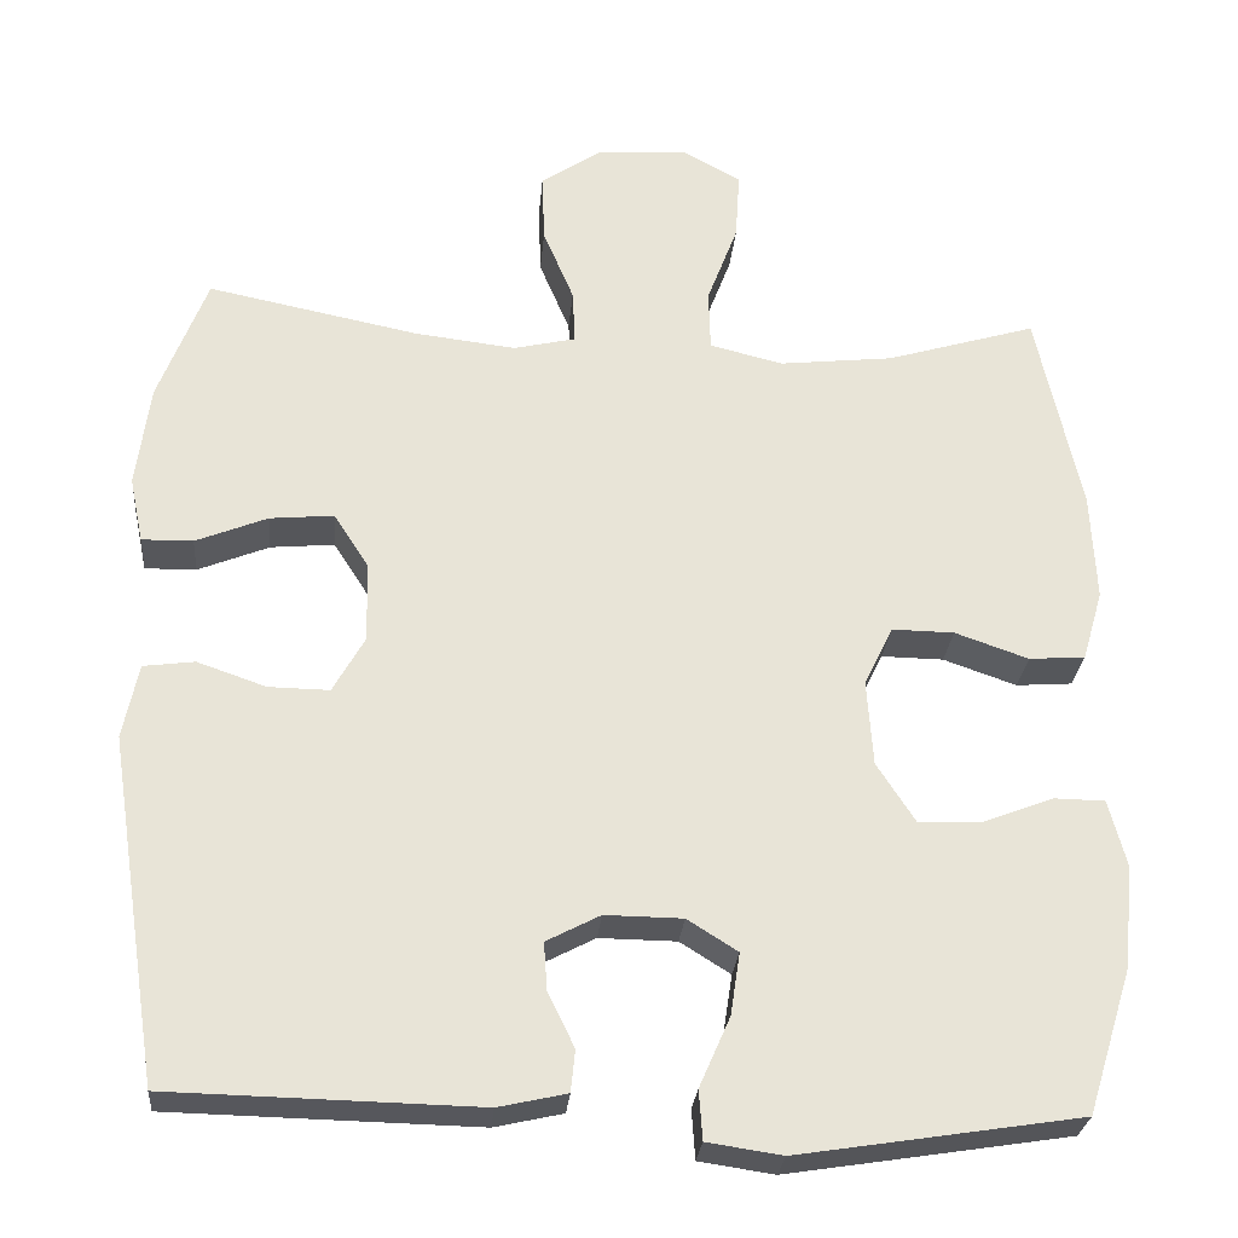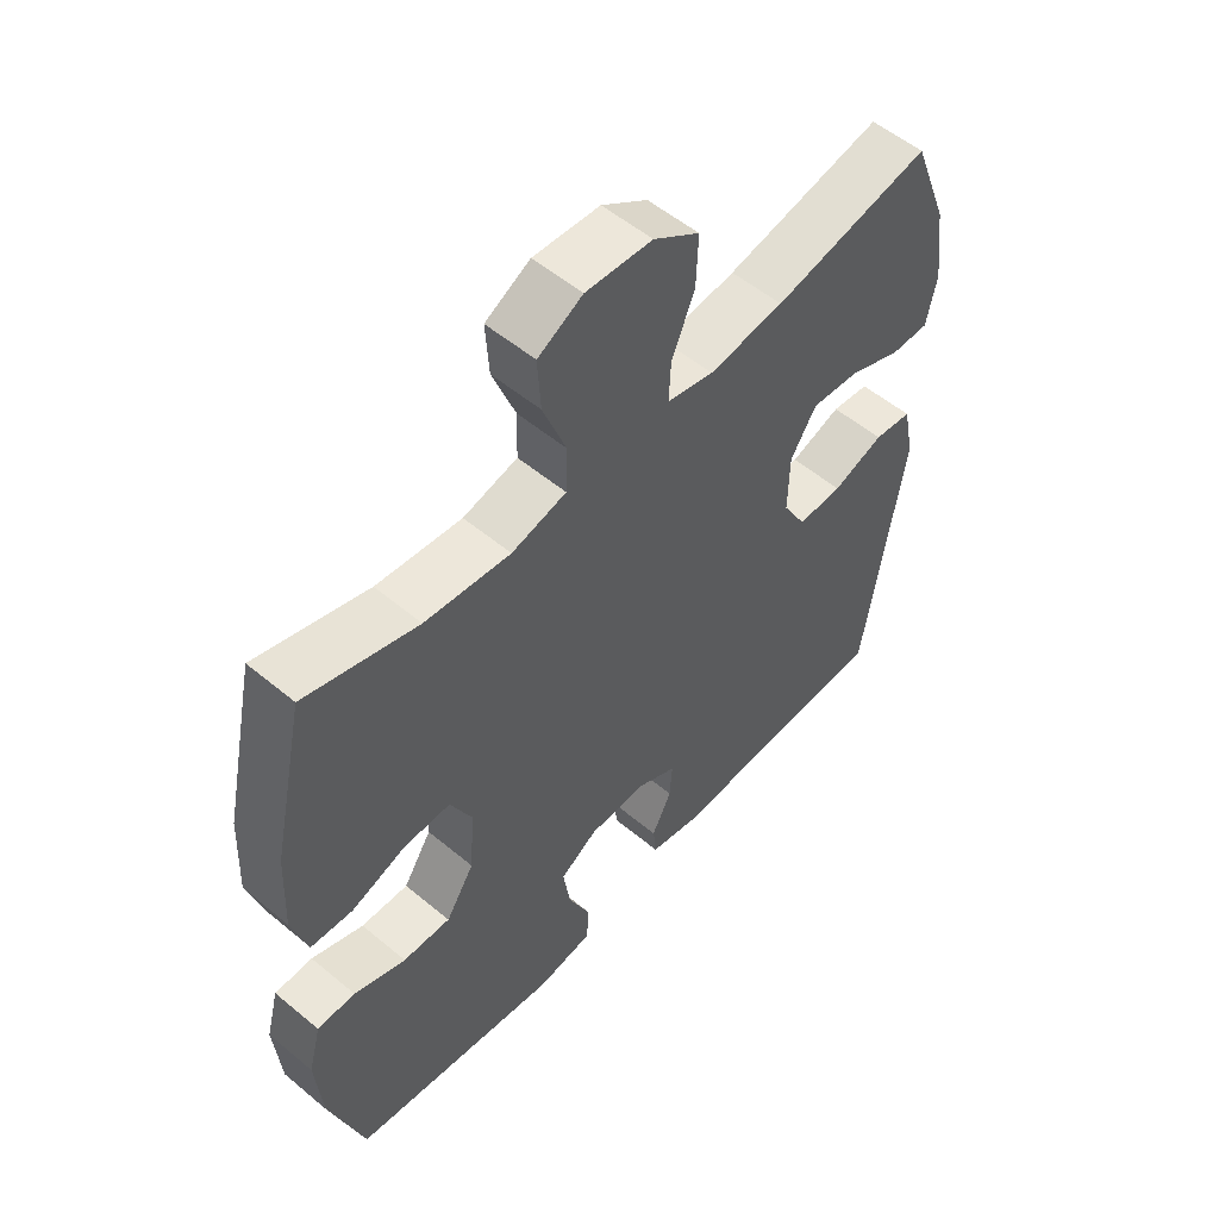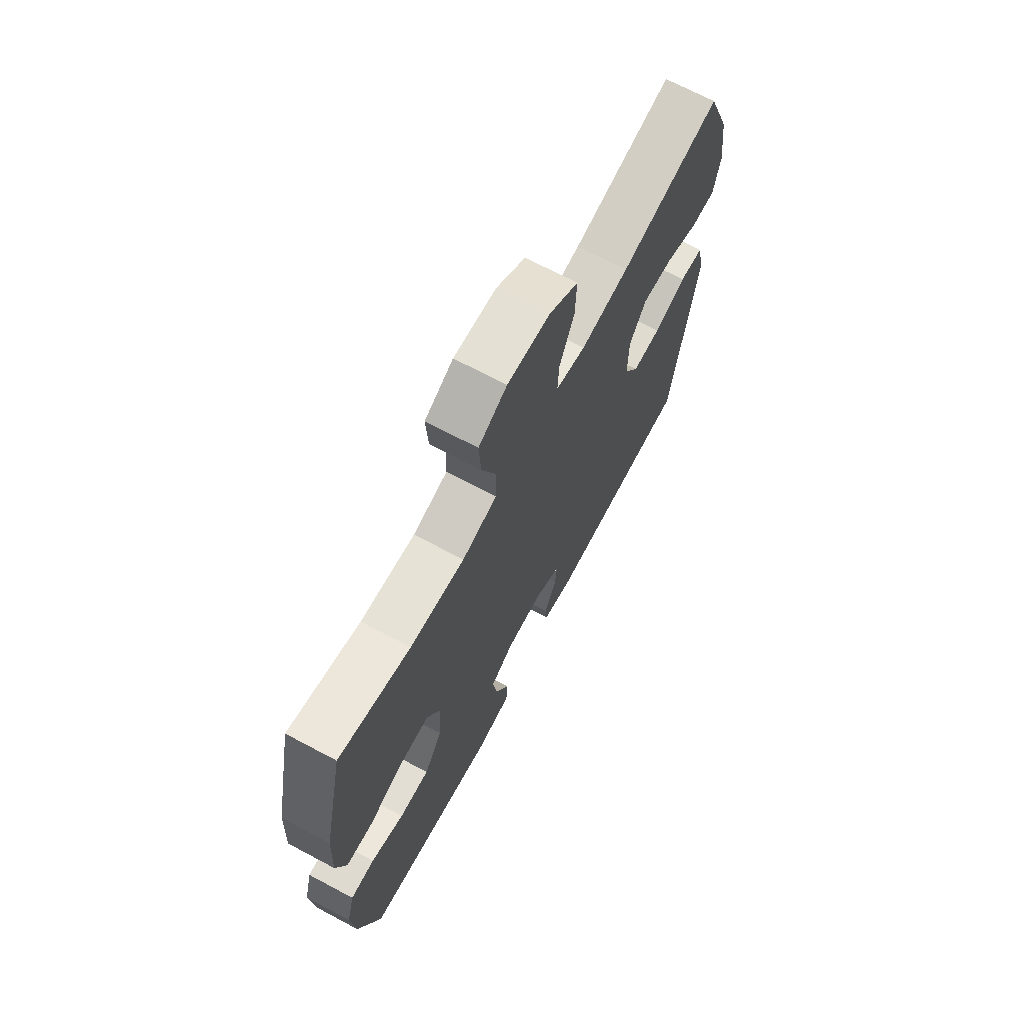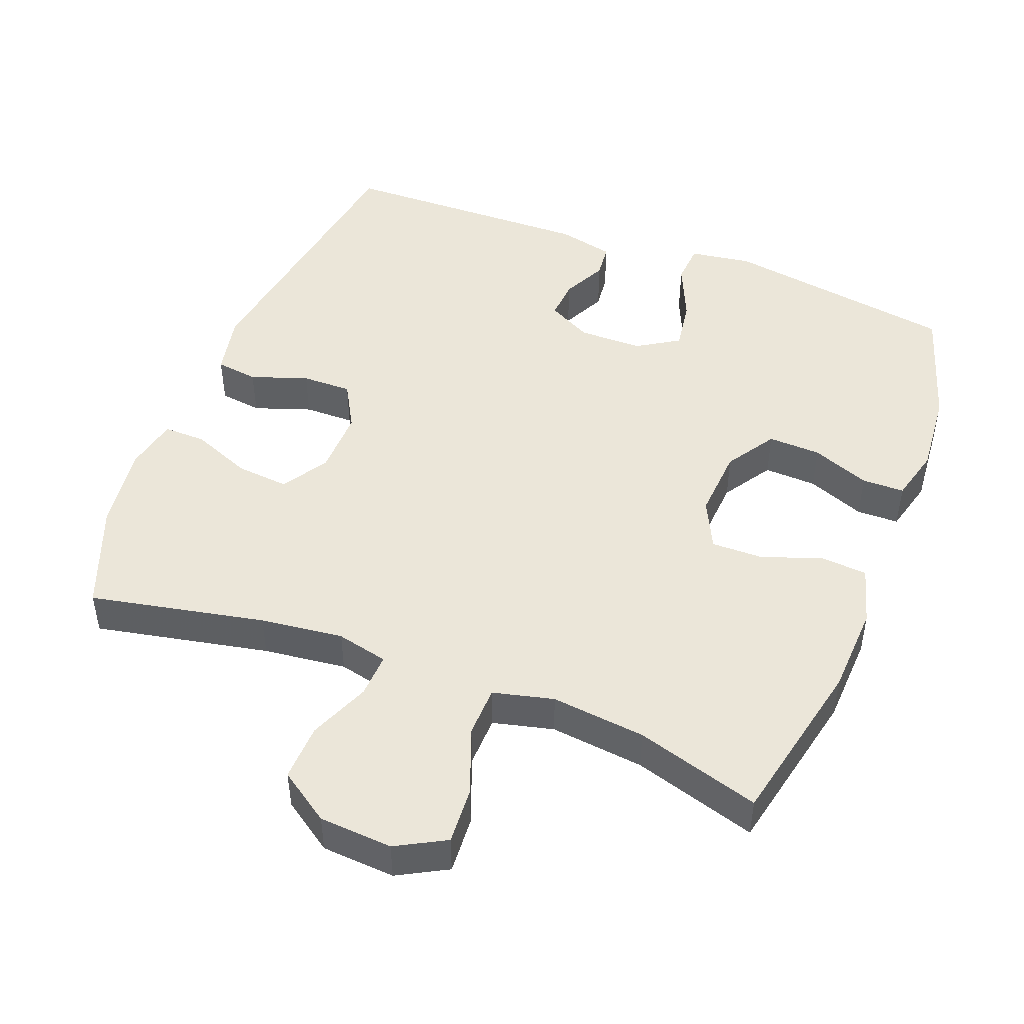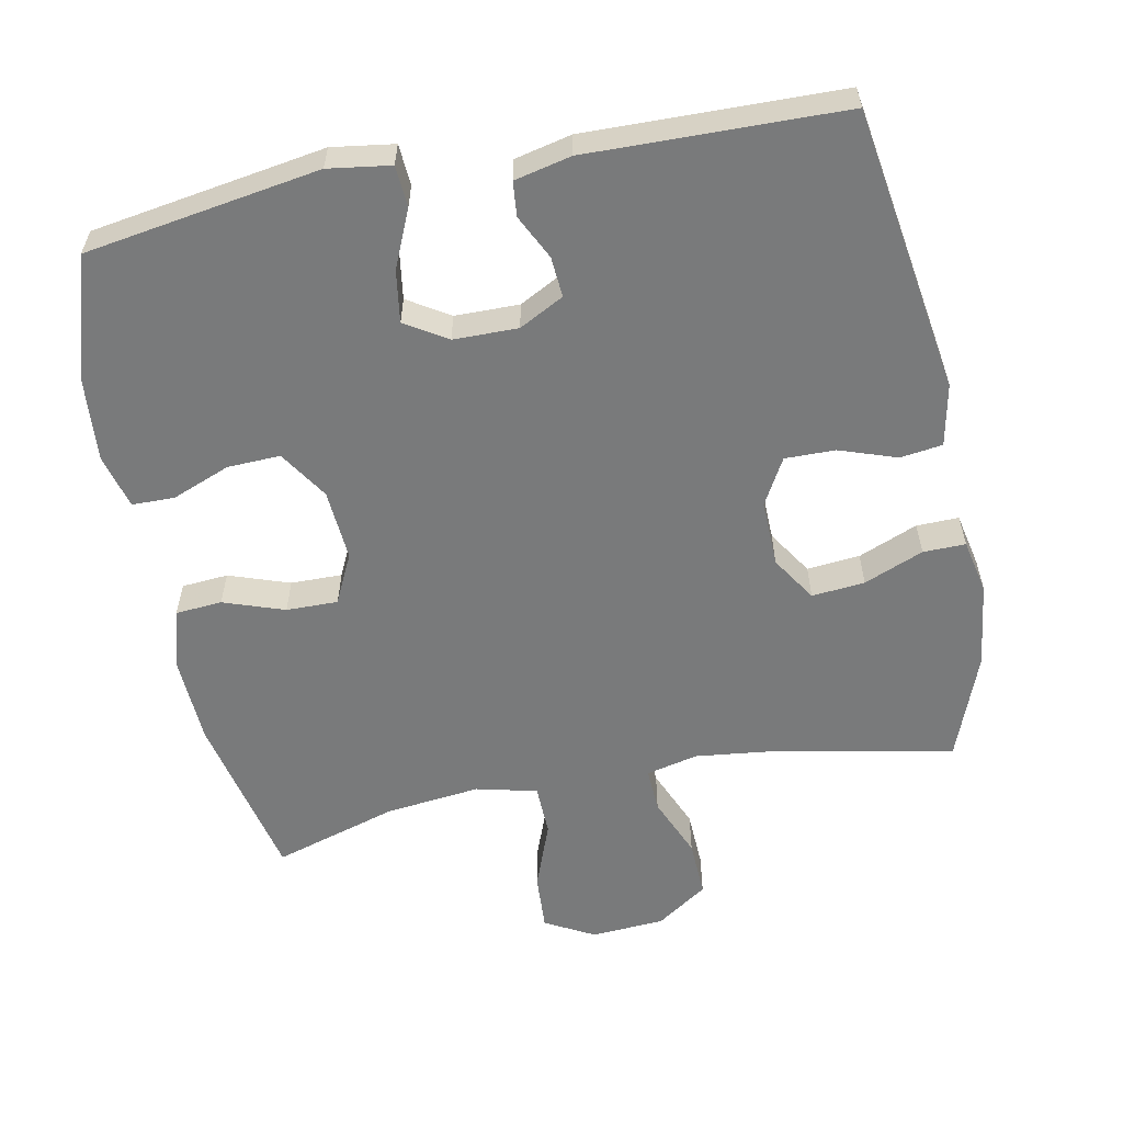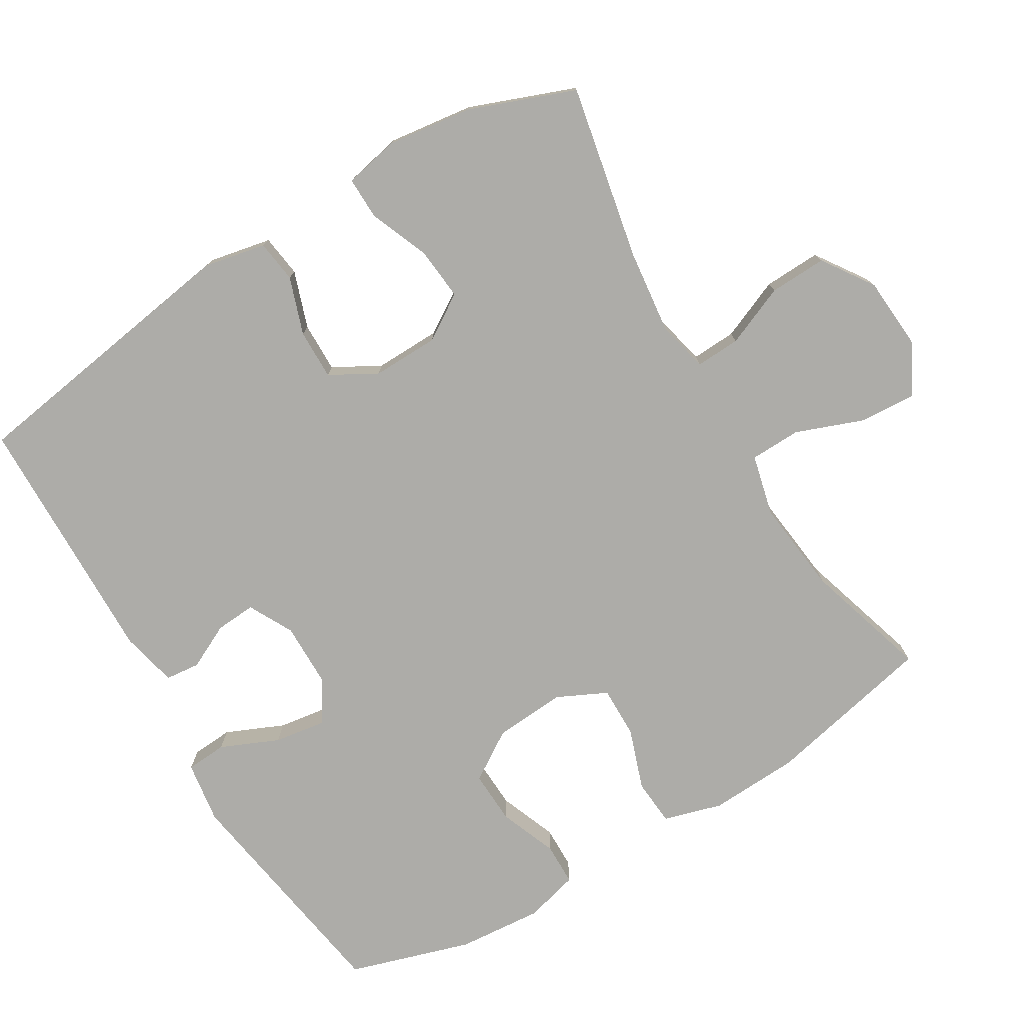
<metadata>
{"format":"obj","ext":"obj","renderer":"f3d","projection":"perspective","resolution":1024,"background":"white","views":[{"elev":-27.3,"azim":-5.0,"up":"+Z"},{"elev":54.5,"azim":131.4,"up":"+Z"},{"elev":69.7,"azim":118.0,"up":"+Z"},{"elev":47.5,"azim":21.1,"up":"+Y"},{"elev":-58.0,"azim":-168.7,"up":"+Y"},{"elev":-76.7,"azim":-59.0,"up":"+Y"}]}
</metadata>
<code>
v -0.5 0.07 -0.5
v -0.562 0.07 -0.096
v -0.544 0.07 -0.008
v -0.484 0.07 0
v -0.403 0.07 -0.028
v -0.332 0.07 -0.029
v -0.295 0.07 0.037
v -0.297 0.07 0.131
v -0.338 0.07 0.195
v -0.413 0.07 0.188
v -0.497 0.07 0.154
v -0.557 0.07 0.153
v -0.573 0.07 0.23
v -0.557 0.07 0.351
v -0.5 0.07 0.5
v -0.252 0.07 0.45
v -0.134 0.07 0.436
v -0.061 0.07 0.453
v -0.064 0.07 0.516
v -0.1 0.07 0.602
v -0.103 0.07 0.683
v -0.031 0.07 0.732
v 0.073 0.07 0.739
v 0.143 0.07 0.701
v 0.138 0.07 0.62
v 0.102 0.07 0.525
v 0.104 0.07 0.453
v 0.19 0.07 0.432
v 0.324 0.07 0.447
v 0.5 0.07 0.5
v 0.552 0.07 0.26
v 0.558 0.07 0.133
v 0.534 0.07 0.05
v 0.468 0.07 0.045
v 0.382 0.07 0.075
v 0.309 0.07 0.076
v 0.275 0.07 0.006
v 0.282 0.07 -0.095
v 0.327 0.07 -0.165
v 0.402 0.07 -0.162
v 0.484 0.07 -0.13
v 0.544 0.07 -0.131
v 0.564 0.07 -0.207
v 0.554 0.07 -0.327
v 0.5 0.07 -0.5
v 0.169 0.07 -0.552
v 0.081 0.07 -0.539
v 0.077 0.07 -0.481
v 0.113 0.07 -0.399
v 0.124 0.07 -0.326
v 0.065 0.07 -0.289
v -0.026 0.07 -0.288
v -0.089 0.07 -0.321
v -0.085 0.07 -0.378
v -0.054 0.07 -0.441
v -0.059 0.07 -0.49
v -0.139 0.07 -0.508
v -0.5 0 -0.5
v -0.562 0 -0.096
v -0.544 0 -0.008
v -0.484 0 0
v -0.403 0 -0.028
v -0.332 0 -0.029
v -0.295 0 0.037
v -0.297 0 0.131
v -0.338 0 0.195
v -0.413 0 0.188
v -0.497 0 0.154
v -0.557 0 0.153
v -0.573 0 0.23
v -0.557 0 0.351
v -0.5 0 0.5
v -0.252 0 0.45
v -0.134 0 0.436
v -0.061 0 0.453
v -0.064 0 0.516
v -0.1 0 0.602
v -0.103 0 0.683
v -0.031 0 0.732
v 0.073 0 0.739
v 0.143 0 0.701
v 0.138 0 0.62
v 0.102 0 0.525
v 0.104 0 0.453
v 0.19 0 0.432
v 0.324 0 0.447
v 0.5 0 0.5
v 0.552 0 0.26
v 0.558 0 0.133
v 0.534 0 0.05
v 0.468 0 0.045
v 0.382 0 0.075
v 0.309 0 0.076
v 0.275 0 0.006
v 0.282 0 -0.095
v 0.327 0 -0.165
v 0.402 0 -0.162
v 0.484 0 -0.13
v 0.544 0 -0.131
v 0.564 0 -0.207
v 0.554 0 -0.327
v 0.5 0 -0.5
v 0.169 0 -0.552
v 0.081 0 -0.539
v 0.077 0 -0.481
v 0.113 0 -0.399
v 0.124 0 -0.326
v 0.065 0 -0.289
v -0.026 0 -0.288
v -0.089 0 -0.321
v -0.085 0 -0.378
v -0.054 0 -0.441
v -0.059 0 -0.49
v -0.139 0 -0.508
f 54 55 56 57
f 53 54 57 1
f 52 53 1 2
f 51 52 2 3
f 46 47 48 49
f 46 49 50
f 45 46 50
f 44 45 50 51
f 40 41 42 43
f 39 40 43 44
f 32 33 34 35
f 32 35 36
f 29 30 31 32
f 28 29 32 36
f 27 28 36 37
f 23 24 25 26
f 23 26 27
f 22 23 27
f 19 20 21 22
f 18 19 22 27
f 17 18 27 37
f 13 14 15 16
f 10 11 12 13
f 9 10 13 16
f 8 9 16 17
f 51 3 4 5
f 39 44 51 5
f 8 17 37 38
f 7 8 38 39
f 6 7 39
f 5 6 39
f 114 113 112 111
f 58 114 111 110
f 59 58 110 109
f 60 59 109 108
f 106 105 104 103
f 107 106 103
f 107 103 102
f 108 107 102 101
f 100 99 98 97
f 101 100 97 96
f 92 91 90 89
f 93 92 89
f 89 88 87 86
f 93 89 86 85
f 94 93 85 84
f 83 82 81 80
f 84 83 80
f 84 80 79
f 79 78 77 76
f 84 79 76 75
f 94 84 75 74
f 73 72 71 70
f 70 69 68 67
f 73 70 67 66
f 74 73 66 65
f 62 61 60 108
f 62 108 101 96
f 95 94 74 65
f 96 95 65 64
f 96 64 63
f 96 63 62
f 1 58 59 2
f 2 59 60 3
f 3 60 61 4
f 4 61 62 5
f 5 62 63 6
f 6 63 64 7
f 7 64 65 8
f 8 65 66 9
f 9 66 67 10
f 10 67 68 11
f 11 68 69 12
f 12 69 70 13
f 13 70 71 14
f 14 71 72 15
f 15 72 73 16
f 16 73 74 17
f 17 74 75 18
f 18 75 76 19
f 19 76 77 20
f 20 77 78 21
f 21 78 79 22
f 22 79 80 23
f 23 80 81 24
f 24 81 82 25
f 25 82 83 26
f 26 83 84 27
f 27 84 85 28
f 28 85 86 29
f 29 86 87 30
f 30 87 88 31
f 31 88 89 32
f 32 89 90 33
f 33 90 91 34
f 34 91 92 35
f 35 92 93 36
f 36 93 94 37
f 37 94 95 38
f 38 95 96 39
f 39 96 97 40
f 40 97 98 41
f 41 98 99 42
f 42 99 100 43
f 43 100 101 44
f 44 101 102 45
f 45 102 103 46
f 46 103 104 47
f 47 104 105 48
f 48 105 106 49
f 49 106 107 50
f 50 107 108 51
f 51 108 109 52
f 52 109 110 53
f 53 110 111 54
f 54 111 112 55
f 55 112 113 56
f 56 113 114 57
f 57 114 58 1

</code>
